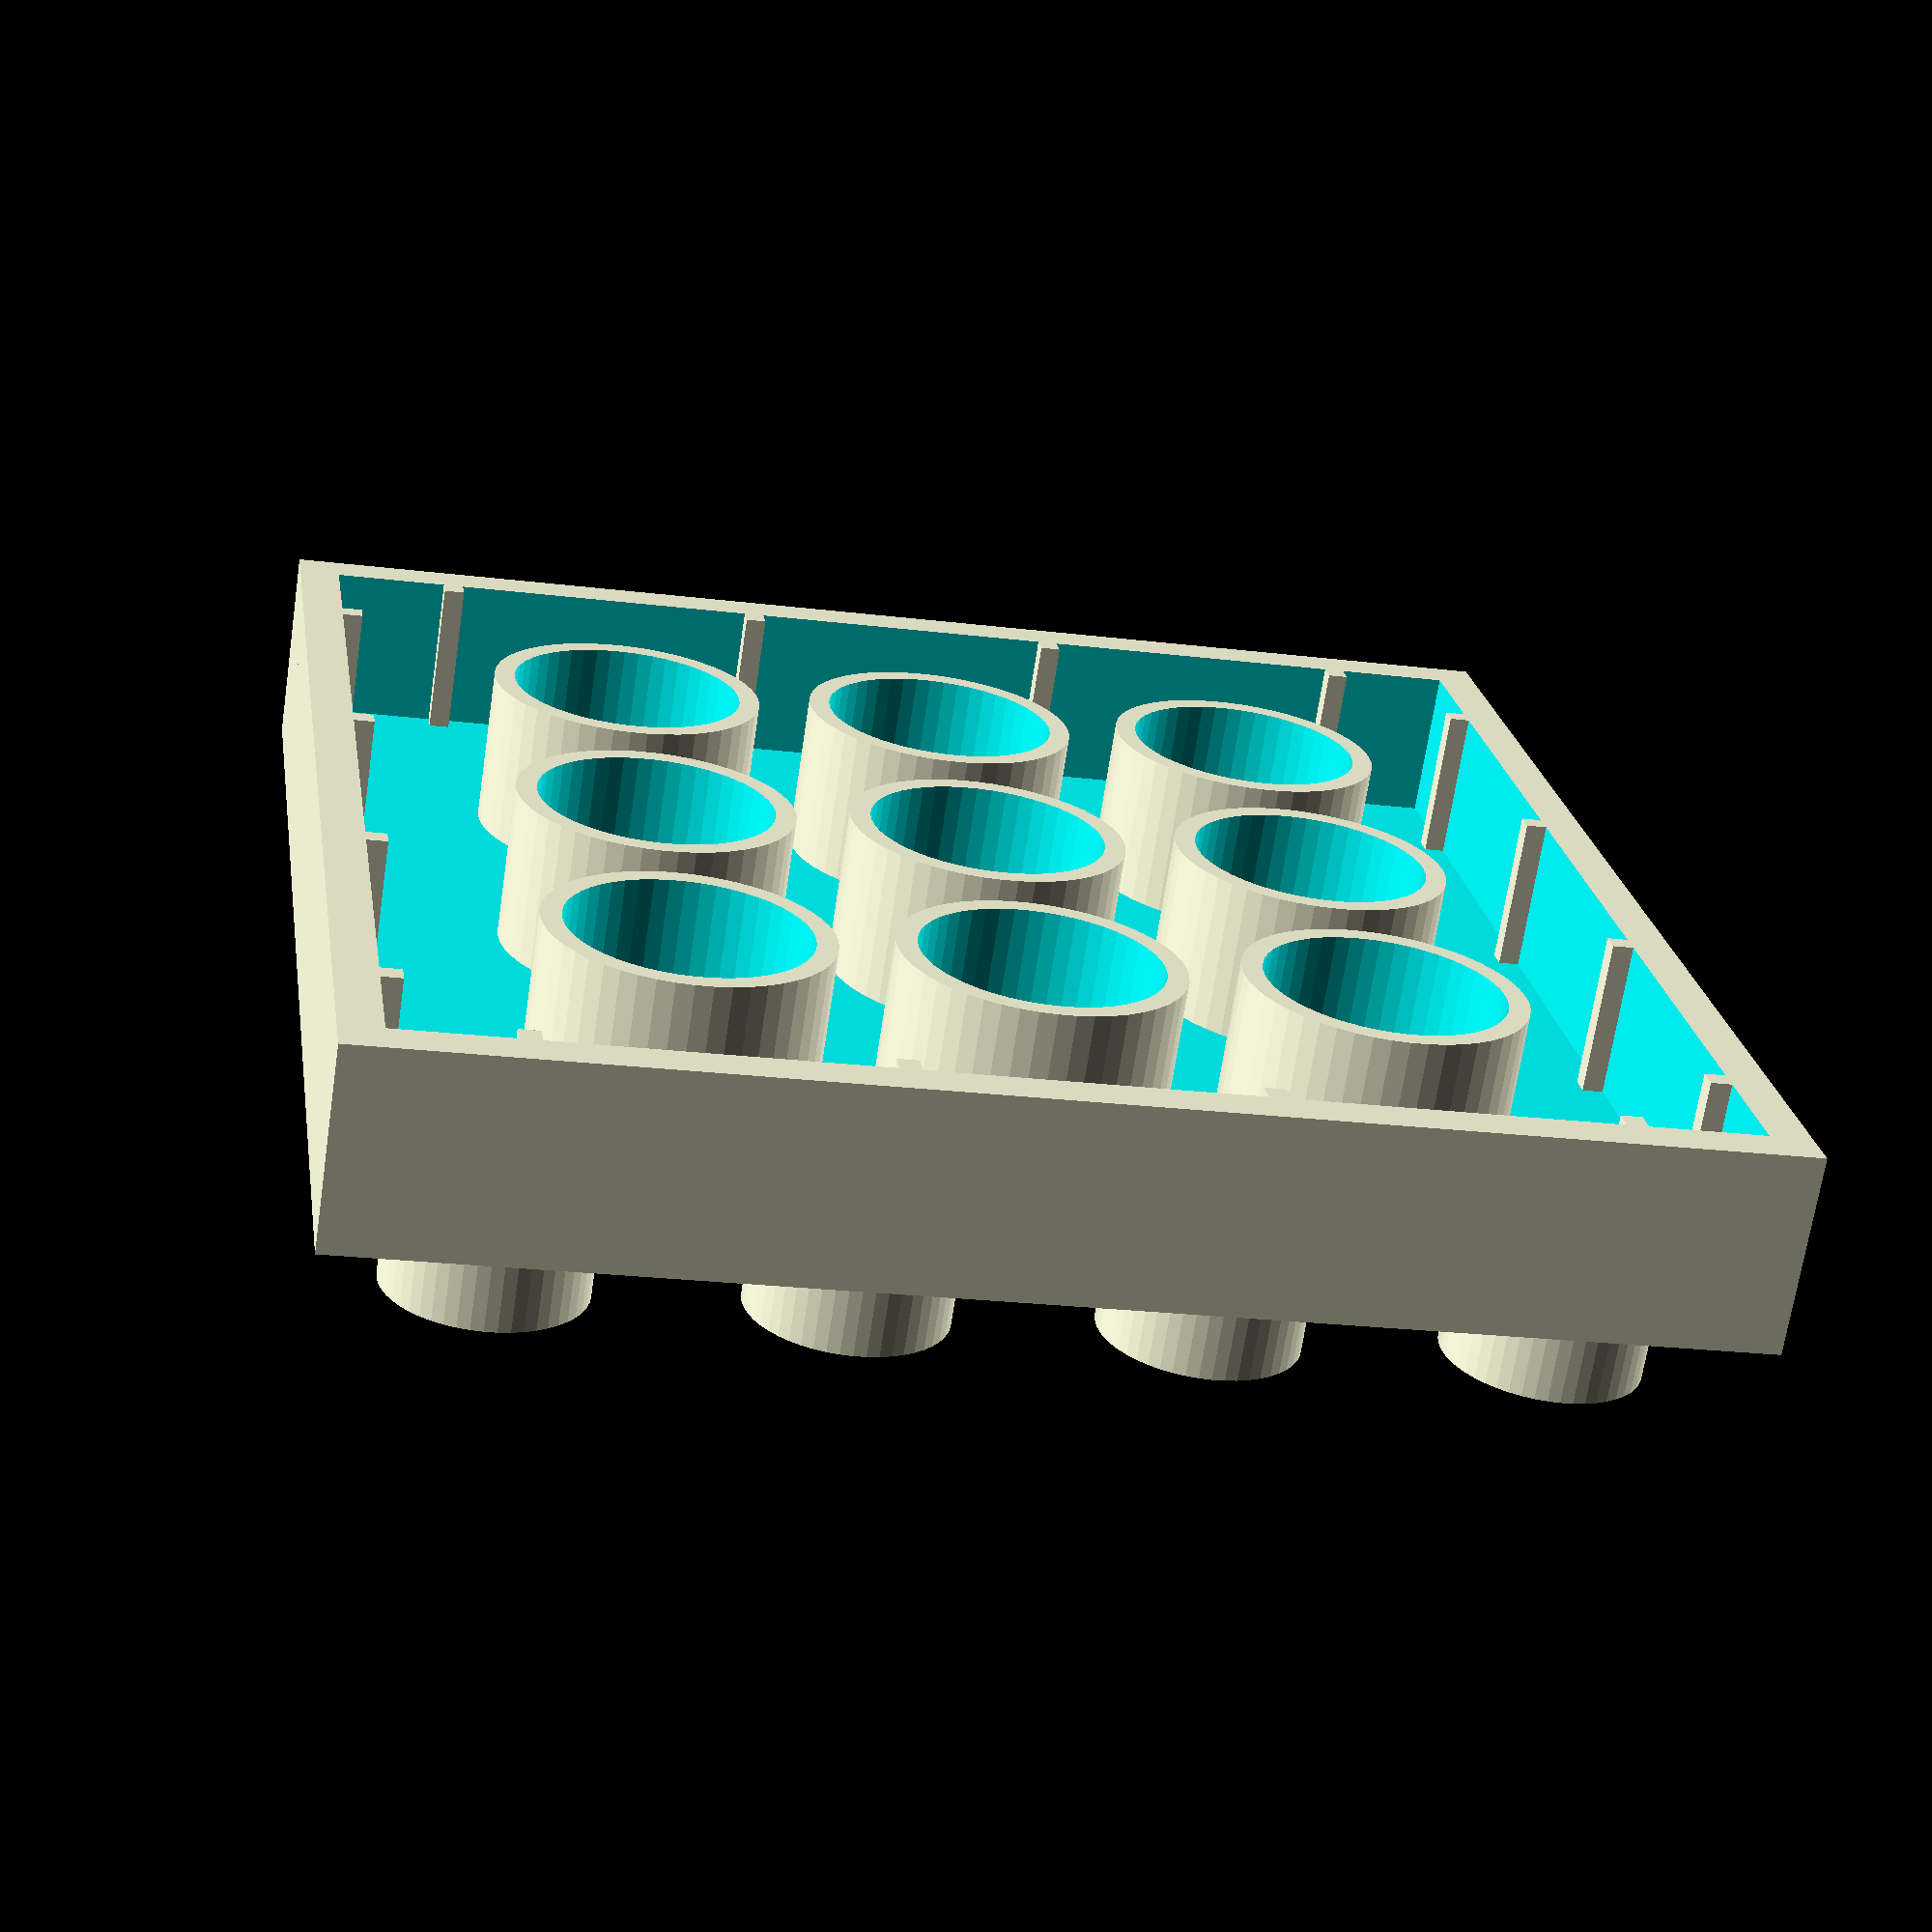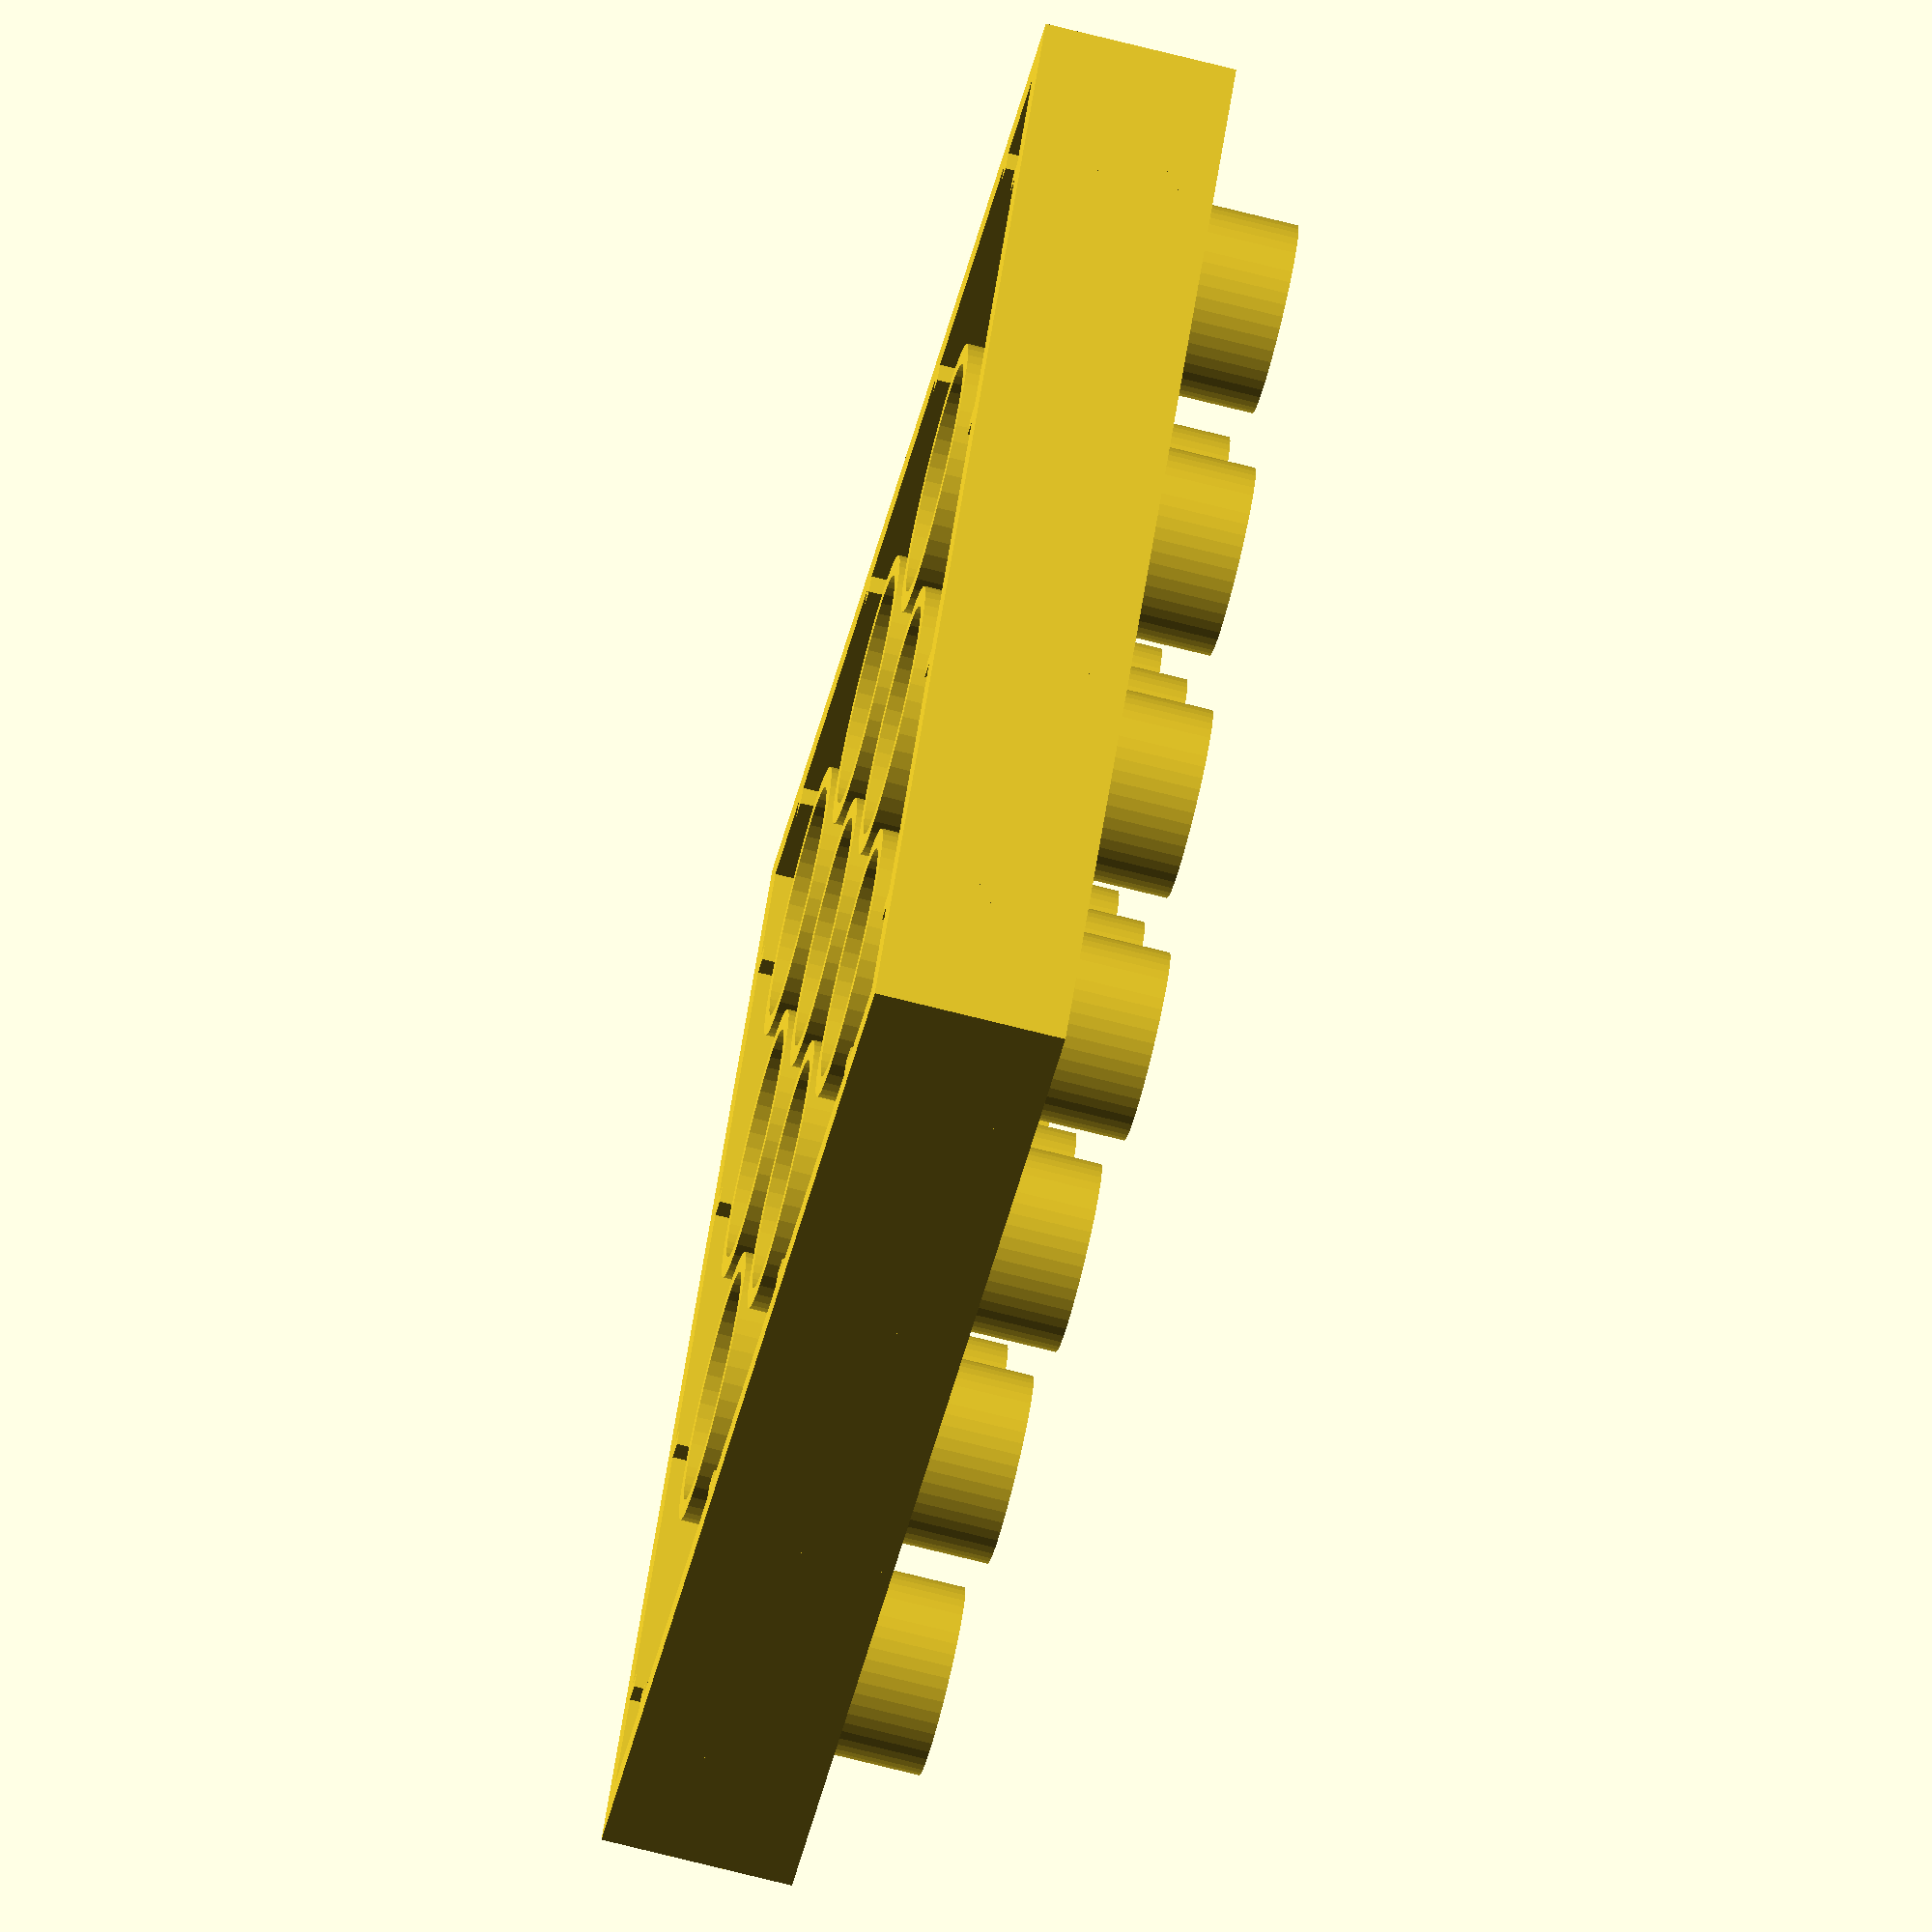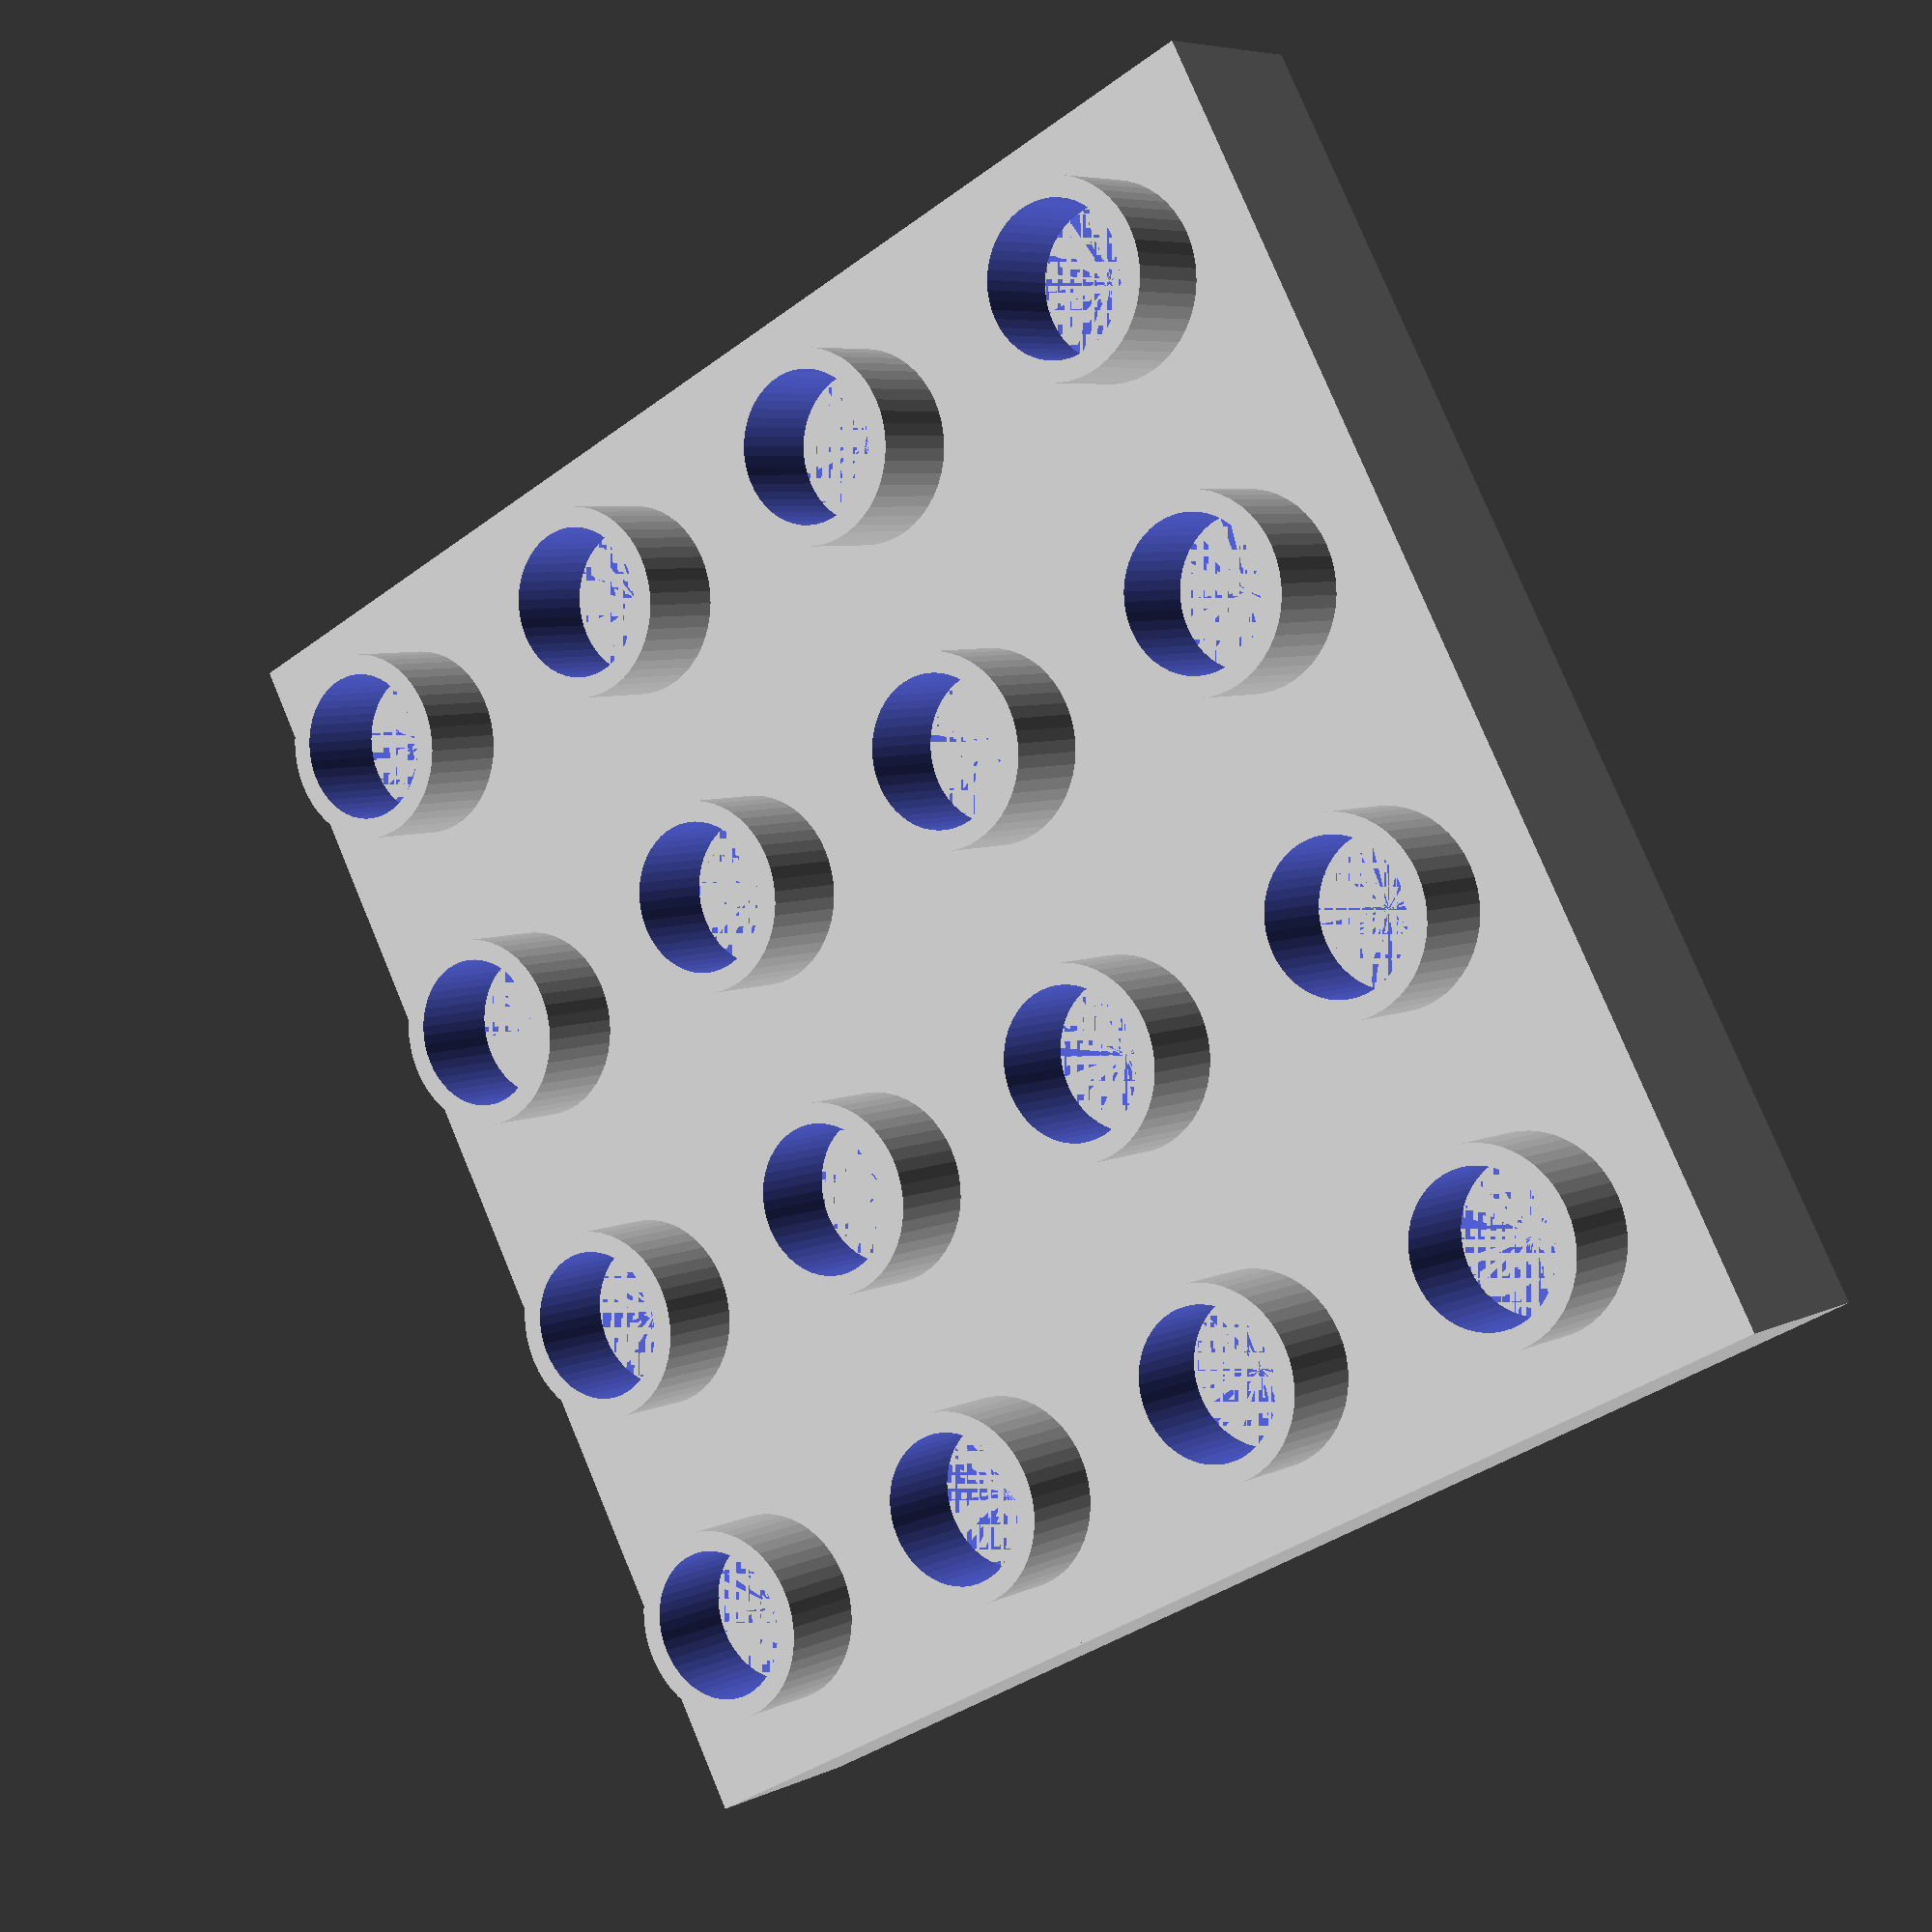
<openscad>
/**
 * vytvori pocet_x x pocet_y valcu s rozestupem rozestup
 */
module valce(
                pocet_x  = 5,
                pocet_y  = 4,
                r        = 2,
                h        = 3,
                rozestup = 5
            ) {
    if ( pocet_x > 0 && pocet_y > 0 )
        for( i=[0:pocet_x-1], j=[0:pocet_y-1] )
            translate([ i*rozestup, j*rozestup, 0 ])
                cylinder( r=r, h=h );
}

/**
 * vytvori pocet_x pocet_y cudliku s rozestupem rozestup
 */
module cudliky(
                pocet_x     = 10,
                pocet_y     = 5,
                r           = 3,
                tloustka    = 1,
                h           = 1,
                rozestup    = 4
        ) {
    difference() {
        valce( pocet_x, pocet_y, r,          h,   rozestup );
        valce( pocet_x, pocet_y, r-tloustka, h+1, rozestup );
    }
}


/**
 * vytvori kazdou druhou cube( velikost ) s rozestupem (vektor),
 * tak, aby vysly symetricky dle celkoveho poctu
 */
module vyztuha(
                velikost    = [10,2,5],
                rozestup    = [0,2,0],
                pocet       = 10
              ) {
    for ( i=[2:2:pocet/2] ) {
            translate( (pocet-i)* rozestup )
                cube( velikost );
            translate( i*rozestup )
                cube( velikost );
        }
}

/**
 * vytvori vyztuhy v osach x i y
 */
module vyztuhy(
                pocet_x    = 10,
                pocet_y    = 5,
                kostka_x   = 100,
                kostka_y   = 55,
                tloustka   = 1,
                vyska      = 40,
                vzdalenost = 10,
              ) {
    // v ose x
    translate([ -tloustka/2, 0, 0 ])
        vyztuha(
                velikost    = [ tloustka, kostka_y, vyska ],
                rozestup    = [ vzdalenost, 0, 0 ],
                pocet       = pocet_x
               );
    // v ose y
    translate([ 0, -tloustka/2, 0 ])
        vyztuha(
                velikost    = [ kostka_x, tloustka, vyska ],
                rozestup    = [ 0, vzdalenost, 0 ],
                pocet       = pocet_y
               );
}

/**
 * vytvori pocet krat cube( velikost ) s rozestupem (vektor) a jejich
 * 'zrcadlovou' kopii v pozice_kopie
 */
module zasek(
                velikost    = [2,1,10],
                rozestup    = [2,0,0],
                pozice_kopie= [0,10,0],
                pocet       = 10
            ) {
    for( i=[0:pocet-1] )
        translate( i*rozestup ) {
            cube( velikost );
            translate( pozice_kopie )
                cube( velikost );
        }
}

/**
 * vytvori zaseky v osach x i y
 */
module zaseky(
                velikost    = 2,
                sirka       = 1,
                vyska       = 10,
                vzdalenost  = 3,
                pocet_x     = 9,
                pocet_y     = 6,
                kostka_x    = 50,
                kostka_y    = 35
             ) {
    // podel x
    translate([ (vzdalenost-sirka)/2, 0, 0 ])
        zasek(
                velikost    = [ sirka, velikost, vyska ],
                rozestup    = [ vzdalenost, 0, 0 ],
                pozice_kopie= [ 0, kostka_y-velikost, 0 ],
                pocet       = pocet_x
             );
    // podel y
    translate([ 0, (vzdalenost-sirka)/2, 0 ])
        zasek(
                velikost    = [ velikost, sirka, vyska ],
                rozestup    = [ 0, vzdalenost, 0 ],
                pozice_kopie= [ kostka_x-velikost, 0, 0 ],
                pocet       = pocet_y
             );

}

/**
 * modul dute kostky o tloustce steny tloustka
 */
module kostka(
                velikost    = [10,12,5],
                tloustka    = 1
             ) {
    difference() {
            cube( velikost );
        translate( tloustka*[1,1,-1] )
            cube( velikost - 2*tloustka*[1,1,0] );
    }
}

/**
 * Lego (r) Duplo (r) compatible brick
 * @author Vojtech Myslivec
 * @param num_x pocet pinu na ose x
 * @param num_y pocet pinu na ose y
 * @param num_z vyska na ose z v jednotkach lega dupla, obycejny dil ma 2 jednotky
 * @param smooth jestli dil ma byt hladky nebo ne
 */

module duplo_compatible(
                            num_x   = 4,
                            num_y   = 2,
                            num_z   = 2,
                            smooth  = false
                       ) {
    // konstanty
    layer_height = 9.5;
    pin_radius   = 9.35/2;
    pin_height   = 14.2 - layer_height;
    pin_distance = 25.35 - pin_radius*2;
    wall_thick   = 2;
    zasek_thick  = 3;
    stred_radius = 13.35/2;
    // tloustka podlozky (num_z==0)
    podlozka_thick = 3*wall_thick;

    kostka_x        = num_x * pin_distance;
    kostka_y        = num_y * pin_distance;
    kostka_z        = num_z * layer_height;
    kostka_velikost = [ kostka_x, kostka_y, ( kostka_z==0 ? podlozka_thick : kostka_z ) ];

    pozice_z    = 0-kostka_z;
    pozice      = [ 0, 0, pozice_z ];

    // cudliky -------------------------------------------------------
    if ( !smooth ) {
        translate( pin_distance/2 * [1,1,0] )
            cudliky(
                    pocet_x     = num_x,
                    pocet_y     = num_y,
                    r           = pin_radius,
                    h           = pin_height,
                    rozestup    = pin_distance
                );
    }
    // ---------------------------------------------------------------

    // vnitrek kostky ------------------------------------------------
    translate( pozice ) {
        // rozdil: (plne valce + vyztuhy) - vnitrni (dute) valce
         difference() {
            union() {

                // valce ---------------------------------------------
                translate( pin_distance*[1,1,0] )
                    valce(
                            pocet_x  = num_x-1,
                            pocet_y  = num_y-1,
                            r        = stred_radius,
                            h        = kostka_z - wall_thick,
                            rozestup = pin_distance
                        );
                // ---------------------------------------------------

                // vyztuhy -------------------------------------------
                translate([ 0, 0, layer_height ])
                    vyztuhy(
                             pocet_x    = num_x,
                             pocet_y    = num_y,
                             kostka_x   = kostka_x,
                             kostka_y   = kostka_y,
                             tloustka   = wall_thick,
                             vyska      = (num_z-1)*layer_height,
                             vzdalenost = pin_distance
                           );
                // ---------------------------------------------------

            }

            // vyrez valcu a vyztuh zespodu --------------------------
            translate( pin_distance*[1,1,0] - [0,0,1] )
                valce(
                        pocet_x  = num_x-1,
                        pocet_y  = num_y-1,
                        r        = stred_radius-1,
                        h        = kostka_z - wall_thick + 1,
                        rozestup = pin_distance
                    );
            // -------------------------------------------------------
        }

        // zaseky ----------------------------------------------------
        zaseky(
                velikost    = zasek_thick,
                vyska       = kostka_z,
                vzdalenost  = pin_distance,
                pocet_x     = num_x,
                pocet_y     = num_y,
                kostka_x    = kostka_x,
                kostka_y    = kostka_y
              );

    }
    // ---------------------------------------------------------------

    // duta kostka ---------------------------------------------------
    translate([ 0, 0, ( kostka_z==0 ? 0-podlozka_thick : pozice_z ) ]) {
        kostka(
                velikost    = kostka_velikost,
                tloustka    = wall_thick
              );
    }
    // ---------------------------------------------------------------
};

duplo_compatible( 4, 4, 1, $fn=50 );

</openscad>
<views>
elev=248.5 azim=8.7 roll=8.5 proj=p view=wireframe
elev=253.6 azim=238.0 roll=284.1 proj=o view=solid
elev=174.1 azim=151.9 roll=144.8 proj=p view=solid
</views>
